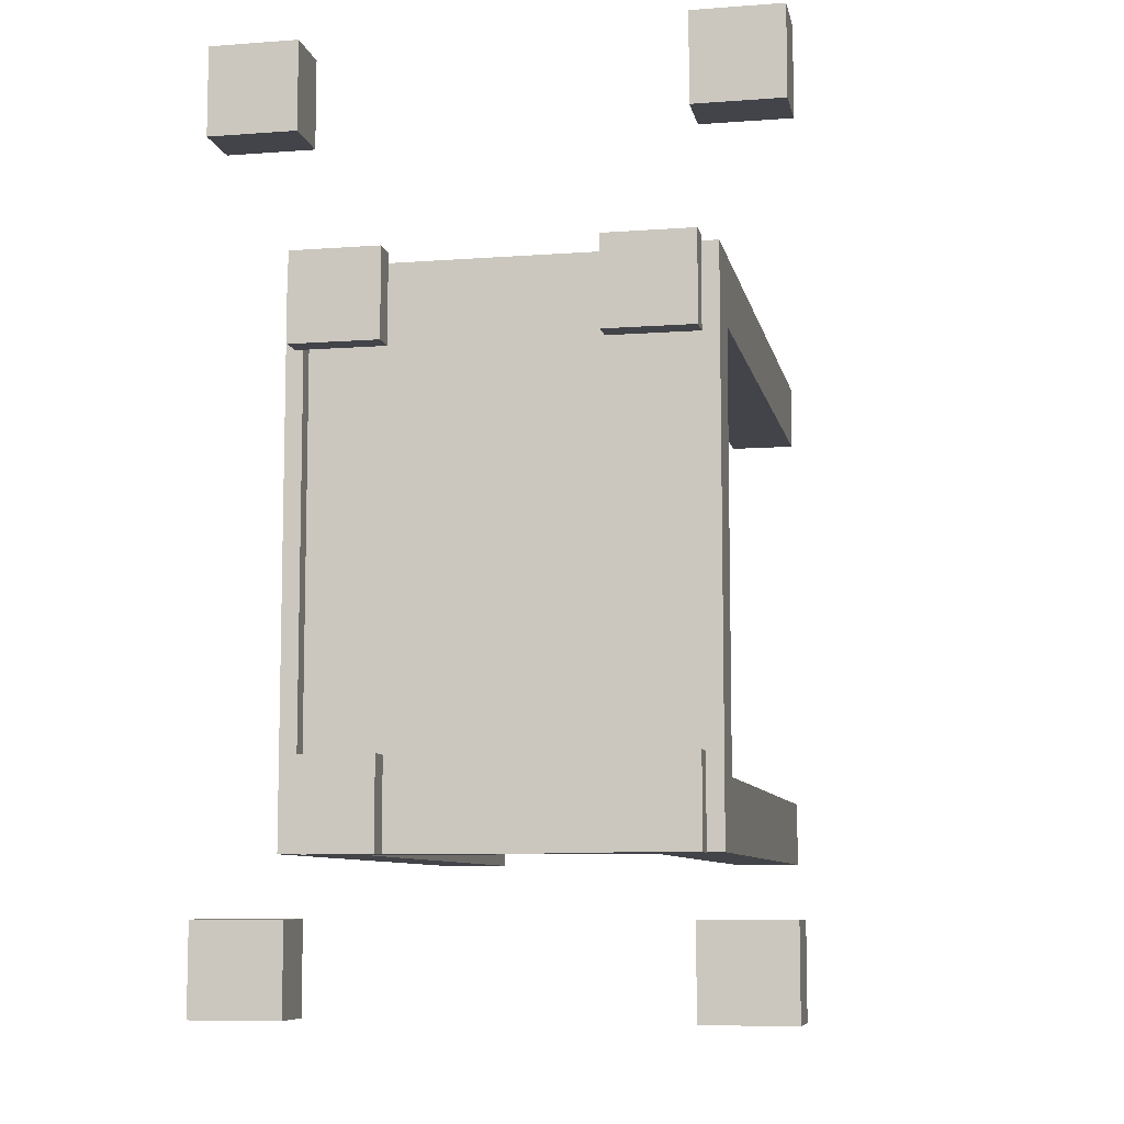
<metadata>
{"format":"obj","ext":"obj","renderer":"f3d","projection":"perspective","resolution":1024,"background":"white","views":[{"elev":-8.4,"azim":11.4,"up":"+Y"}]}
</metadata>
<code>
g fort_santacastle_bridge
v 5.536 8.06 2e-06
v -5.464 8.06 3e-06
v -5.964 8.06 -1
v 6.036 8.06 -1
v 5.536 8.06 0.5
v 6.036 8.06 0.5
v -5.964 8.06 0.5
v -5.464 8.06 0.5
v 5.536 -8.125 2e-06
v 6.036 -8.125 -1
v -5.964 -8.125 -1
v -5.464 -8.125 3e-06
v 6.036 -8.125 0.5
v 5.536 -8.125 0.5
v -5.464 -8.125 0.5
v -5.964 -8.125 0.5
v 6.036 8.06 2e-06
v 6.036 -8.125 2e-06
v 6.036 -8.125 0.5
v 6.036 8.06 0.5
v -5.464 -8.125 3e-06
v -5.464 -8.125 0.5
v -5.464 8.06 0.5
v -5.464 8.06 3e-06
v 5.536 8.06 0.5
v 5.536 -8.125 0.5
v 5.536 -8.125 2e-06
v 5.536 8.06 2e-06
v 5.536 -8.125 0.5
v 5.536 8.06 0.5
v 6.036 8.06 0.5
v 6.036 -8.125 0.5
v -5.964 -8.125 0.5
v -5.964 -8.125 2e-06
v -5.964 8.06 3e-06
v -5.964 8.06 0.5
v -5.964 8.06 3e-06
v -5.964 -8.125 2e-06
v -5.964 -8.125 -1
v -5.964 8.06 -1
v 6.036 -8.125 2e-06
v 6.036 8.06 2e-06
v 6.036 8.06 -1
v 6.036 -8.125 -1
v -5.964 8.06 0.5
v -5.464 8.06 0.5
v -5.464 -8.125 0.5
v -5.964 -8.125 0.5
v -5.464 -8.125 3e-06
v -5.464 8.06 3e-06
v 5.536 8.06 2e-06
v 5.536 -8.125 2e-06
v 6.036 -8.125 -1
v 6.036 8.06 -1
v -5.964 8.06 -1
v -5.964 -8.125 -1
v 5.599 -8.141 1.562
v 5.599 -5.542 1.562
v 5.599 -5.542 0.8301
v 5.599 -8.141 0.8301
v 2.999 -5.542 1.562
v 2.999 -8.141 1.562
v 2.999 -8.141 0.8301
v 2.999 -5.542 0.8301
v 5.599 -8.141 0.8301
v 2.999 -8.141 0.8301
v 2.999 -8.141 1.562
v 5.599 -8.141 1.562
v 5.599 -5.542 1.562
v 2.999 -5.542 1.562
v 2.999 -5.542 0.8301
v 5.599 -5.542 0.8301
v -2.989 -5.542 1.562
v -2.989 -5.542 0.8301
v -2.989 -8.141 0.8301
v -2.989 -8.141 1.562
v -5.589 -8.141 0.8301
v -5.589 -8.141 1.562
v -2.989 -8.141 1.562
v -2.989 -8.141 0.8301
v -5.589 -5.542 1.562
v -5.589 -5.542 0.8301
v -2.989 -5.542 0.8301
v -2.989 -5.542 1.562
v 5.599 -8.141 1.562
v 2.999 -8.141 1.562
v 2.999 -5.542 1.562
v 5.599 -5.542 1.562
v -5.589 -8.141 1.562
v -5.589 -8.141 0.8301
v -5.589 -5.542 0.8301
v -5.589 -5.542 1.562
v -5.589 -8.141 1.562
v -5.589 -5.542 1.562
v -2.989 -5.542 1.562
v -2.989 -8.141 1.562
v -5.589 -8.141 0.8301
v -2.989 -8.141 0.8301
v -2.989 -5.542 0.8301
v -5.589 -5.542 0.8301
v 2.999 -8.141 0.8301
v 5.599 -8.141 0.8301
v 5.599 -5.542 0.8301
v 2.999 -5.542 0.8301
v 5.319 -7.862 0.8301
v 5.319 -5.821 0.8301
v 5.319 -5.821 -0.07554
v 5.319 -7.862 -0.07554
v 3.278 -5.821 0.8301
v 3.278 -7.862 0.8301
v 3.278 -7.862 -0.07554
v 3.278 -5.821 -0.07554
v 5.319 -7.862 -0.07554
v 3.278 -7.862 -0.07554
v 3.278 -7.862 0.8301
v 5.319 -7.862 0.8301
v 5.319 -5.821 0.8301
v 3.278 -5.821 0.8301
v 3.278 -5.821 -0.07554
v 5.319 -5.821 -0.07554
v -3.269 -5.821 0.8301
v -3.269 -5.821 -0.07554
v -3.269 -7.862 -0.07554
v -3.269 -7.862 0.8301
v -5.31 -7.862 -0.07554
v -5.31 -7.862 0.8301
v -3.269 -7.862 0.8301
v -3.269 -7.862 -0.07554
v -5.31 -5.821 0.8301
v -5.31 -5.821 -0.07554
v -3.269 -5.821 -0.07554
v -3.269 -5.821 0.8301
v 5.319 -7.862 0.8301
v 3.278 -7.862 0.8301
v 3.278 -5.821 0.8301
v 5.319 -5.821 0.8301
v -5.31 -7.862 0.8301
v -5.31 -7.862 -0.07554
v -5.31 -5.821 -0.07554
v -5.31 -5.821 0.8301
v -5.31 -7.862 0.8301
v -5.31 -5.821 0.8301
v -3.269 -5.821 0.8301
v -3.269 -7.862 0.8301
v -5.31 -7.862 -0.07554
v -3.269 -7.862 -0.07554
v -3.269 -5.821 -0.07554
v -5.31 -5.821 -0.07554
v 3.278 -7.862 -0.07554
v 5.319 -7.862 -0.07554
v 5.319 -5.821 -0.07554
v 3.278 -5.821 -0.07554
v -5.964 -6.125 -9.254
v -5.964 -8.125 -9.254
v -3.964 -8.125 -9.254
v -3.964 -6.125 -9.254
v -3.964 -8.125 -1
v -3.964 -6.125 -1
v -3.964 -6.125 -9.254
v -3.964 -8.125 -9.254
v -5.964 -6.125 -9.254
v -5.964 -6.125 -1
v -5.964 -8.125 -1
v -5.964 -8.125 -9.254
v -3.964 -8.125 -9.254
v -5.964 -8.125 -9.254
v -5.964 -8.125 -1
v -3.964 -8.125 -1
v -5.464 -5.125 -3.35
v -4.464 -5.125 -3.35
v -4.464 -5.125 -2.175
v -5.464 -5.125 -2.175
v -5.464 -4.125 -2.175
v -5.464 -5.125 -2.175
v -4.464 -5.125 -2.175
v -4.464 -4.125 -2.175
v -5.464 -4.125 -2.175
v -4.464 -4.125 -2.175
v -4.464 -4.125 -1
v -5.464 -4.125 -1
v -5.464 -5.125 -2.175
v -5.464 -4.125 -2.175
v -5.464 -4.125 -1
v -5.464 -6.125 -1
v -5.464 -6.125 -3.35
v -5.464 -5.125 -3.35
v 4.036 -6.125 -9.254
v 4.036 -8.125 -9.254
v 6.036 -8.125 -9.254
v 6.036 -6.125 -9.254
v 6.036 -8.125 -1
v 6.036 -6.125 -1
v 6.036 -6.125 -9.254
v 6.036 -8.125 -9.254
v 4.036 -6.125 -9.254
v 4.036 -6.125 -1
v 4.036 -8.125 -1
v 4.036 -8.125 -9.254
v 6.036 -8.125 -9.254
v 4.036 -8.125 -9.254
v 4.036 -8.125 -1
v 6.036 -8.125 -1
v 4.536 -5.125 -3.35
v 5.536 -5.125 -3.35
v 5.536 -5.125 -2.175
v 4.536 -5.125 -2.175
v 4.536 -4.125 -2.175
v 4.536 -5.125 -2.175
v 5.536 -5.125 -2.175
v 5.536 -4.125 -2.175
v 4.536 -4.125 -2.175
v 5.536 -4.125 -2.175
v 5.536 -4.125 -1
v 4.536 -4.125 -1
v 4.536 -5.125 -2.175
v 4.536 -4.125 -2.175
v 4.536 -4.125 -1
v 4.536 -6.125 -1
v 4.536 -6.125 -3.35
v 4.536 -5.125 -3.35
v 6.036 6.06 -9.254
v 6.036 8.06 -9.254
v 4.036 8.06 -9.254
v 4.036 6.06 -9.254
v 6.036 8.06 -1
v 6.036 8.06 -9.254
v 6.036 6.06 -9.254
v 6.036 6.06 -1
v 6.036 8.06 -9.254
v 6.036 8.06 -1
v 4.036 8.06 -1
v 4.036 8.06 -9.254
v 4.536 5.06 -3.35
v 4.536 5.06 -2.175
v 5.536 5.06 -2.175
v 5.536 5.06 -3.35
v 4.536 4.06 -2.175
v 5.536 4.06 -2.175
v 5.536 5.06 -2.175
v 4.536 5.06 -2.175
v 4.536 5.06 -3.35
v 5.536 5.06 -3.35
v 5.536 6.06 -3.35
v 4.536 6.06 -3.35
v 4.536 4.06 -2.175
v 4.536 4.06 -1
v 5.536 4.06 -1
v 5.536 4.06 -2.175
v 4.536 5.06 -2.175
v 4.536 6.06 -1
v 4.536 4.06 -1
v 4.536 4.06 -2.175
v 4.536 6.06 -3.35
v 4.536 5.06 -3.35
v -5.964 6.06 -9.254
v -3.964 6.06 -9.254
v -3.964 8.06 -9.254
v -5.964 8.06 -9.254
v -3.964 8.06 -1
v -3.964 8.06 -9.254
v -3.964 6.06 -9.254
v -3.964 6.06 -1
v -5.964 6.06 -1
v -5.964 6.06 -9.254
v -5.964 8.06 -9.254
v -5.964 8.06 -1
v -3.964 8.06 -9.254
v -3.964 8.06 -1
v -5.964 8.06 -1
v -5.964 8.06 -9.254
v -5.464 5.06 -3.35
v -5.464 5.06 -2.175
v -4.464 5.06 -2.175
v -4.464 5.06 -3.35
v -5.464 4.06 -2.175
v -4.464 4.06 -2.175
v -4.464 5.06 -2.175
v -5.464 5.06 -2.175
v -5.464 5.06 -3.35
v -4.464 5.06 -3.35
v -4.464 6.06 -3.35
v -5.464 6.06 -3.35
v -5.464 4.06 -2.175
v -5.464 4.06 -1
v -4.464 4.06 -1
v -4.464 4.06 -2.175
v -5.464 5.06 -2.175
v -5.464 6.06 -1
v -5.464 4.06 -1
v -5.464 6.06 -3.35
v -5.464 4.06 -2.175
v -5.464 5.06 -3.35
v 4.036 6.06 -1
v 4.036 6.06 -9.254
v 4.036 8.06 -9.254
v 4.036 8.06 -1
v 5.536 6.06 -1
v 5.536 6.06 -3.35
v 5.536 5.06 -2.175
v 5.536 4.06 -1
v 5.536 4.06 -2.175
v 5.536 5.06 -3.35
v -4.464 6.06 -1
v -4.464 6.06 -3.35
v -4.464 5.06 -2.175
v -4.464 4.06 -1
v -4.464 4.06 -2.175
v -4.464 5.06 -3.35
v -4.464 -6.125 -3.35
v -4.464 -6.125 -1
v -4.464 -5.125 -2.175
v -4.464 -4.125 -1
v -4.464 -5.125 -3.35
v -4.464 -4.125 -2.175
v -5.464 -5.125 -3.35
v -5.464 -6.125 -3.35
v -4.464 -6.125 -3.35
v -4.464 -5.125 -3.35
v 5.536 -6.125 -3.35
v 5.536 -6.125 -1
v 5.536 -5.125 -2.175
v 5.536 -4.125 -1
v 5.536 -5.125 -3.35
v 5.536 -4.125 -2.175
v 4.536 -5.125 -3.35
v 4.536 -6.125 -3.35
v 5.536 -6.125 -3.35
v 5.536 -5.125 -3.35
v -3.964 -6.125 -9.254
v -3.964 -6.125 -1
v -5.964 -6.125 -1
v -5.964 -6.125 -9.254
v 6.036 -6.125 -9.254
v 6.036 -6.125 -1
v 4.036 -6.125 -1
v 4.036 -6.125 -9.254
v 6.036 6.06 -9.254
v 4.036 6.06 -9.254
v 4.036 6.06 -1
v 6.036 6.06 -1
v -3.964 6.06 -9.254
v -5.964 6.06 -9.254
v -5.964 6.06 -1
v -3.964 6.06 -1
v 8.014 -12.43 1.562
v 8.014 -9.835 1.562
v 8.014 -9.835 0.9037
v 8.014 -12.43 0.9037
v 5.414 -9.835 1.562
v 5.414 -12.43 1.562
v 5.414 -12.43 0.9037
v 5.414 -9.835 0.9037
v 8.014 -12.43 0.9037
v 5.414 -12.43 0.9037
v 5.414 -12.43 1.562
v 8.014 -12.43 1.562
v 8.014 -9.835 1.562
v 5.414 -9.835 1.562
v 5.414 -9.835 0.9037
v 8.014 -9.835 0.9037
v -5.408 -9.835 1.562
v -5.408 -9.835 0.9037
v -5.408 -12.43 0.9037
v -5.408 -12.43 1.562
v -8.007 -12.43 0.9037
v -8.007 -12.43 1.562
v -5.408 -12.43 1.562
v -5.408 -12.43 0.9037
v -8.007 -9.835 1.562
v -8.007 -9.835 0.9037
v -5.408 -9.835 0.9037
v -5.408 -9.835 1.562
v 8.014 -12.43 1.562
v 5.414 -12.43 1.562
v 5.414 -9.835 1.562
v 8.014 -9.835 1.562
v -8.007 -12.43 1.562
v -8.007 -12.43 0.9037
v -8.007 -9.835 0.9037
v -8.007 -9.835 1.562
v -8.007 -12.43 1.562
v -8.007 -9.835 1.562
v -5.408 -9.835 1.562
v -5.408 -12.43 1.562
v -8.007 -9.835 0.9037
v -8.007 -12.43 0.9037
v -8.007 -12.43 -0.09634
v -8.007 -9.835 -0.09634
v -8.007 -12.43 0.9037
v -5.408 -12.43 0.9037
v -5.408 -12.43 -0.09634
v -8.007 -12.43 -0.09634
v -8.007 -9.835 0.9037
v -8.007 -9.835 -0.09634
v -5.408 -9.835 -0.09634
v -5.408 -9.835 0.9037
v -5.408 -9.835 0.9037
v -5.408 -9.835 -0.09634
v -5.408 -12.43 -0.09634
v -5.408 -12.43 0.9037
v 5.414 -9.835 0.9037
v 5.414 -12.43 0.9037
v 5.414 -12.43 -0.09634
v 5.414 -9.835 -0.09634
v 5.414 -12.43 0.9037
v 8.014 -12.43 0.9037
v 8.014 -12.43 -0.09634
v 5.414 -12.43 -0.09634
v 5.414 -9.835 0.9037
v 5.414 -9.835 -0.09634
v 8.014 -9.835 -0.09634
v 8.014 -9.835 0.9037
v 8.014 -9.835 0.9037
v 8.014 -9.835 -0.09634
v 8.014 -12.43 -0.09634
v 8.014 -12.43 0.9037
v 8.014 11.49 1.562
v 8.014 14.09 1.562
v 8.014 14.09 0.9037
v 8.014 11.49 0.9037
v 5.414 14.09 1.562
v 5.414 11.49 1.562
v 5.414 11.49 0.9037
v 5.414 14.09 0.9037
v 8.014 11.49 0.9037
v 5.414 11.49 0.9037
v 5.414 11.49 1.562
v 8.014 11.49 1.562
v 8.014 14.09 1.562
v 5.414 14.09 1.562
v 5.414 14.09 0.9037
v 8.014 14.09 0.9037
v -5.408 14.09 1.562
v -5.408 14.09 0.9037
v -5.408 11.49 0.9037
v -5.408 11.49 1.562
v -8.007 11.49 0.9037
v -8.007 11.49 1.562
v -5.408 11.49 1.562
v -5.408 11.49 0.9037
v -8.007 14.09 1.562
v -8.007 14.09 0.9037
v -5.408 14.09 0.9037
v -5.408 14.09 1.562
v 8.014 11.49 1.562
v 5.414 11.49 1.562
v 5.414 14.09 1.562
v 8.014 14.09 1.562
v -8.007 11.49 1.562
v -8.007 11.49 0.9037
v -8.007 14.09 0.9037
v -8.007 14.09 1.562
v -8.007 11.49 1.562
v -8.007 14.09 1.562
v -5.408 14.09 1.562
v -5.408 11.49 1.562
v -8.007 14.09 0.9037
v -8.007 11.49 0.9037
v -8.007 11.49 -0.09634
v -8.007 14.09 -0.09634
v -8.007 11.49 0.9037
v -5.408 11.49 0.9037
v -5.408 11.49 -0.09634
v -8.007 11.49 -0.09634
v -8.007 14.09 0.9037
v -8.007 14.09 -0.09634
v -5.408 14.09 -0.09634
v -5.408 14.09 0.9037
v -5.408 14.09 0.9037
v -5.408 14.09 -0.09634
v -5.408 11.49 -0.09634
v -5.408 11.49 0.9037
v 5.414 14.09 0.9037
v 5.414 11.49 0.9037
v 5.414 11.49 -0.09634
v 5.414 14.09 -0.09634
v 5.414 11.49 0.9037
v 8.014 11.49 0.9037
v 8.014 11.49 -0.09634
v 5.414 11.49 -0.09634
v 5.414 14.09 0.9037
v 5.414 14.09 -0.09634
v 8.014 14.09 -0.09634
v 8.014 14.09 0.9037
v 8.014 14.09 0.9037
v 8.014 14.09 -0.09634
v 8.014 11.49 -0.09634
v 8.014 11.49 0.9037
v 5.599 5.517 1.562
v 5.599 8.117 1.562
v 5.599 8.117 0.8301
v 5.599 5.517 0.8301
v 2.999 8.117 1.562
v 2.999 5.517 1.562
v 2.999 5.517 0.8301
v 2.999 8.117 0.8301
v 5.599 5.517 0.8301
v 2.999 5.517 0.8301
v 2.999 5.517 1.562
v 5.599 5.517 1.562
v 5.599 8.117 1.562
v 2.999 8.117 1.562
v 2.999 8.117 0.8301
v 5.599 8.117 0.8301
v -2.989 8.117 1.565
v -2.989 8.117 0.8329
v -2.989 5.517 0.8329
v -2.989 5.517 1.565
v -5.589 5.517 0.8329
v -5.589 5.517 1.565
v -2.989 5.517 1.565
v -2.989 5.517 0.8329
v -5.589 8.117 1.565
v -5.589 8.117 0.8329
v -2.989 8.117 0.8329
v -2.989 8.117 1.565
v 5.599 5.517 1.562
v 2.999 5.517 1.562
v 2.999 8.117 1.562
v 5.599 8.117 1.562
v -5.589 5.517 1.565
v -5.589 5.517 0.8329
v -5.589 8.117 0.8329
v -5.589 8.117 1.565
v -5.589 5.517 1.565
v -5.589 8.117 1.565
v -2.989 8.117 1.565
v -2.989 5.517 1.565
v -5.589 5.517 0.8329
v -2.989 5.517 0.8329
v -2.989 8.117 0.8329
v -5.589 8.117 0.8329
v 2.999 5.517 0.8301
v 5.599 5.517 0.8301
v 5.599 8.117 0.8301
v 2.999 8.117 0.8301
v 5.319 5.796 0.8301
v 5.319 7.837 0.8301
v 5.319 7.837 -0.07554
v 5.319 5.796 -0.07554
v 3.278 7.837 0.8301
v 3.278 5.796 0.8301
v 3.278 5.796 -0.07554
v 3.278 7.837 -0.07554
v 5.319 5.796 -0.07554
v 3.278 5.796 -0.07554
v 3.278 5.796 0.8301
v 5.319 5.796 0.8301
v 5.319 7.837 0.8301
v 3.278 7.837 0.8301
v 3.278 7.837 -0.07554
v 5.319 7.837 -0.07554
v -3.269 7.837 0.9049
v -3.269 7.837 -0.000697
v -3.269 5.796 -0.000697
v -3.269 5.796 0.9049
v -5.31 5.796 -0.000698
v -5.31 5.796 0.9049
v -3.269 5.796 0.9049
v -3.269 5.796 -0.000697
v -5.31 7.837 0.9049
v -5.31 7.837 -0.000697
v -3.269 7.837 -0.000697
v -3.269 7.837 0.9049
v 5.319 5.796 0.8301
v 3.278 5.796 0.8301
v 3.278 7.837 0.8301
v 5.319 7.837 0.8301
v -5.31 5.796 0.9049
v -5.31 5.796 -0.000698
v -5.31 7.837 -0.000697
v -5.31 7.837 0.9049
v -5.31 5.796 0.9049
v -5.31 7.837 0.9049
v -3.269 7.837 0.9049
v -3.269 5.796 0.9049
v -5.31 5.796 -0.000698
v -3.269 5.796 -0.000697
v -3.269 7.837 -0.000697
v -5.31 7.837 -0.000697
v 3.278 5.796 -0.07554
v 5.319 5.796 -0.07554
v 5.319 7.837 -0.07554
v 3.278 7.837 -0.07554
v -5.964 -6.125 -18.07
v -5.964 -8.125 -18.07
v -3.964 -8.125 -18.07
v -3.964 -6.125 -18.07
v -3.964 -8.125 -9.254
v -3.964 -6.125 -9.254
v -3.964 -6.125 -18.07
v -3.964 -8.125 -18.07
v -5.964 -6.125 -18.07
v -5.964 -6.125 -9.254
v -5.964 -8.125 -9.254
v -5.964 -8.125 -18.07
v -3.964 -8.125 -18.07
v -5.964 -8.125 -18.07
v -5.964 -8.125 -9.254
v -3.964 -8.125 -9.254
v 4.036 -6.125 -18.07
v 4.036 -8.125 -18.07
v 6.036 -8.125 -18.07
v 6.036 -6.125 -18.07
v 6.036 -8.125 -9.254
v 6.036 -6.125 -9.254
v 6.036 -6.125 -18.07
v 6.036 -8.125 -18.07
v 4.036 -6.125 -18.07
v 4.036 -6.125 -9.254
v 4.036 -8.125 -9.254
v 4.036 -8.125 -18.07
v 6.036 -8.125 -18.07
v 4.036 -8.125 -18.07
v 4.036 -8.125 -9.254
v 6.036 -8.125 -9.254
v 6.036 6.06 -18.07
v 6.036 8.06 -18.07
v 4.036 8.06 -18.07
v 4.036 6.06 -18.07
v 6.036 8.06 -9.254
v 6.036 8.06 -18.07
v 6.036 6.06 -18.07
v 6.036 6.06 -9.254
v 6.036 8.06 -18.07
v 6.036 8.06 -9.254
v 4.036 8.06 -9.254
v 4.036 8.06 -18.07
v -5.964 6.06 -18.07
v -3.964 6.06 -18.07
v -3.964 8.06 -18.07
v -5.964 8.06 -18.07
v -3.964 8.06 -9.254
v -3.964 8.06 -18.07
v -3.964 6.06 -18.07
v -3.964 6.06 -9.254
v -5.964 6.06 -9.254
v -5.964 6.06 -18.07
v -5.964 8.06 -18.07
v -5.964 8.06 -9.254
v -3.964 8.06 -18.07
v -3.964 8.06 -9.254
v -5.964 8.06 -9.254
v -5.964 8.06 -18.07
v 4.036 6.06 -9.254
v 4.036 6.06 -18.07
v 4.036 8.06 -18.07
v 4.036 8.06 -9.254
v -3.964 -6.125 -18.07
v -3.964 -6.125 -9.254
v -5.964 -6.125 -9.254
v -5.964 -6.125 -18.07
v 6.036 -6.125 -18.07
v 6.036 -6.125 -9.254
v 4.036 -6.125 -9.254
v 4.036 -6.125 -18.07
v 6.036 6.06 -18.07
v 4.036 6.06 -18.07
v 4.036 6.06 -9.254
v 6.036 6.06 -9.254
v -3.964 6.06 -18.07
v -5.964 6.06 -18.07
v -5.964 6.06 -9.254
v -3.964 6.06 -9.254
g fort_santacastle_bridge_0
f -662 -663 -664
f -661 -662 -664
f -661 -664 -660
f -659 -661 -660
f -663 -662 -658
f -657 -663 -658
f -654 -655 -656
f -653 -654 -656
f -656 -655 -652
f -651 -656 -652
f -654 -653 -650
f -649 -654 -650
f -646 -647 -648
f -645 -646 -648
f -642 -643 -644
f -641 -642 -644
f -638 -639 -640
f -637 -638 -640
f -634 -635 -636
f -633 -634 -636
f -630 -631 -632
f -629 -630 -632
f -626 -627 -628
f -625 -626 -628
f -622 -623 -624
f -621 -622 -624
f -618 -619 -620
f -617 -618 -620
f -614 -615 -616
f -613 -614 -616
f -610 -611 -612
f -609 -610 -612
f -606 -607 -608
f -605 -606 -608
f -602 -603 -604
f -601 -602 -604
f -598 -599 -600
f -597 -598 -600
f -594 -595 -596
f -593 -594 -596
f -590 -591 -592
f -589 -590 -592
f -586 -587 -588
f -585 -586 -588
f -582 -583 -584
f -581 -582 -584
f -578 -579 -580
f -577 -578 -580
f -574 -575 -576
f -573 -574 -576
f -570 -571 -572
f -569 -570 -572
f -566 -567 -568
f -565 -566 -568
f -562 -563 -564
f -561 -562 -564
f -558 -559 -560
f -557 -558 -560
f -554 -555 -556
f -553 -554 -556
f -550 -551 -552
f -549 -550 -552
f -546 -547 -548
f -545 -546 -548
f -542 -543 -544
f -541 -542 -544
f -538 -539 -540
f -537 -538 -540
f -534 -535 -536
f -533 -534 -536
f -530 -531 -532
f -529 -530 -532
f -526 -527 -528
f -525 -526 -528
f -522 -523 -524
f -521 -522 -524
f -518 -519 -520
f -517 -518 -520
f -514 -515 -516
f -513 -514 -516
f -510 -511 -512
f -509 -510 -512
f -506 -507 -508
f -505 -506 -508
f -502 -503 -504
f -501 -502 -504
f -498 -499 -500
f -497 -498 -500
f -494 -495 -496
f -493 -494 -496
f -490 -491 -492
f -489 -490 -492
f -486 -487 -488
f -485 -486 -488
f -482 -483 -484
f -481 -482 -484
f -484 -480 -481
f -479 -480 -484
f -476 -477 -478
f -475 -476 -478
f -472 -473 -474
f -471 -472 -474
f -468 -469 -470
f -467 -468 -470
f -464 -465 -466
f -463 -464 -466
f -460 -461 -462
f -459 -460 -462
f -456 -457 -458
f -455 -456 -458
f -452 -453 -454
f -451 -452 -454
f -448 -449 -450
f -447 -448 -450
f -450 -446 -447
f -445 -446 -450
f -442 -443 -444
f -441 -442 -444
f -438 -439 -440
f -437 -438 -440
f -434 -435 -436
f -433 -434 -436
f -430 -431 -432
f -429 -430 -432
f -426 -427 -428
f -425 -426 -428
f -422 -423 -424
f -421 -422 -424
f -418 -419 -420
f -417 -418 -420
f -414 -415 -416
f -413 -414 -416
f -415 -412 -416
f -411 -416 -412
f -408 -409 -410
f -407 -408 -410
f -404 -405 -406
f -403 -404 -406
f -400 -401 -402
f -399 -400 -402
f -396 -397 -398
f -395 -396 -398
f -392 -393 -394
f -391 -392 -394
f -388 -389 -390
f -387 -388 -390
f -384 -385 -386
f -383 -384 -386
f -380 -381 -382
f -379 -380 -382
f -376 -377 -378
f -378 -377 -375
f -374 -376 -378
f -373 -378 -375
f -370 -371 -372
f -369 -370 -372
f -366 -367 -368
f -366 -368 -365
f -364 -366 -365
f -363 -367 -366
f -360 -361 -362
f -360 -362 -359
f -358 -360 -359
f -357 -361 -360
f -354 -355 -356
f -353 -355 -354
f -352 -354 -356
f -351 -353 -354
f -348 -349 -350
f -347 -348 -350
f -344 -345 -346
f -343 -345 -344
f -342 -344 -346
f -341 -343 -344
f -338 -339 -340
f -337 -338 -340
f -334 -335 -336
f -333 -334 -336
f -330 -331 -332
f -329 -330 -332
f -326 -327 -328
f -325 -326 -328
f -322 -323 -324
f -321 -322 -324
f -318 -319 -320
f -317 -318 -320
f -314 -315 -316
f -313 -314 -316
f -310 -311 -312
f -309 -310 -312
f -306 -307 -308
f -305 -306 -308
f -302 -303 -304
f -301 -302 -304
f -298 -299 -300
f -297 -298 -300
f -294 -295 -296
f -293 -294 -296
f -290 -291 -292
f -289 -290 -292
f -286 -287 -288
f -285 -286 -288
f -282 -283 -284
f -281 -282 -284
f -278 -279 -280
f -277 -278 -280
f -274 -275 -276
f -273 -274 -276
f -270 -271 -272
f -269 -270 -272
f -266 -267 -268
f -265 -266 -268
f -262 -263 -264
f -261 -262 -264
f -258 -259 -260
f -257 -258 -260
f -254 -255 -256
f -253 -254 -256
f -250 -251 -252
f -249 -250 -252
f -246 -247 -248
f -245 -246 -248
f -242 -243 -244
f -241 -242 -244
f -238 -239 -240
f -237 -238 -240
f -234 -235 -236
f -233 -234 -236
f -230 -231 -232
f -229 -230 -232
f -226 -227 -228
f -225 -226 -228
f -222 -223 -224
f -221 -222 -224
f -218 -219 -220
f -217 -218 -220
f -214 -215 -216
f -213 -214 -216
f -210 -211 -212
f -209 -210 -212
f -206 -207 -208
f -205 -206 -208
f -202 -203 -204
f -201 -202 -204
f -198 -199 -200
f -197 -198 -200
f -194 -195 -196
f -193 -194 -196
f -190 -191 -192
f -189 -190 -192
f -186 -187 -188
f -185 -186 -188
f -182 -183 -184
f -181 -182 -184
f -178 -179 -180
f -177 -178 -180
f -174 -175 -176
f -173 -174 -176
f -170 -171 -172
f -169 -170 -172
f -166 -167 -168
f -165 -166 -168
f -162 -163 -164
f -161 -162 -164
f -158 -159 -160
f -157 -158 -160
f -154 -155 -156
f -153 -154 -156
f -150 -151 -152
f -149 -150 -152
f -146 -147 -148
f -145 -146 -148
f -142 -143 -144
f -141 -142 -144
f -138 -139 -140
f -137 -138 -140
f -134 -135 -136
f -133 -134 -136
f -130 -131 -132
f -129 -130 -132
f -126 -127 -128
f -125 -126 -128
f -122 -123 -124
f -121 -122 -124
f -118 -119 -120
f -117 -118 -120
f -114 -115 -116
f -113 -114 -116
f -110 -111 -112
f -109 -110 -112
f -106 -107 -108
f -105 -106 -108
f -102 -103 -104
f -101 -102 -104
f -98 -99 -100
f -97 -98 -100
f -94 -95 -96
f -93 -94 -96
f -90 -91 -92
f -89 -90 -92
f -86 -87 -88
f -85 -86 -88
f -82 -83 -84
f -81 -82 -84
f -78 -79 -80
f -77 -78 -80
f -74 -75 -76
f -73 -74 -76
f -70 -71 -72
f -69 -70 -72
f -66 -67 -68
f -65 -66 -68
f -62 -63 -64
f -61 -62 -64
f -58 -59 -60
f -57 -58 -60
f -54 -55 -56
f -53 -54 -56
f -50 -51 -52
f -49 -50 -52
f -46 -47 -48
f -45 -46 -48
f -42 -43 -44
f -41 -42 -44
f -38 -39 -40
f -37 -38 -40
f -34 -35 -36
f -33 -34 -36
f -30 -31 -32
f -29 -30 -32
f -26 -27 -28
f -25 -26 -28
f -22 -23 -24
f -21 -22 -24
f -18 -19 -20
f -17 -18 -20
f -14 -15 -16
f -13 -14 -16
f -10 -11 -12
f -9 -10 -12
f -6 -7 -8
f -5 -6 -8
f -2 -3 -4
f -1 -2 -4

</code>
